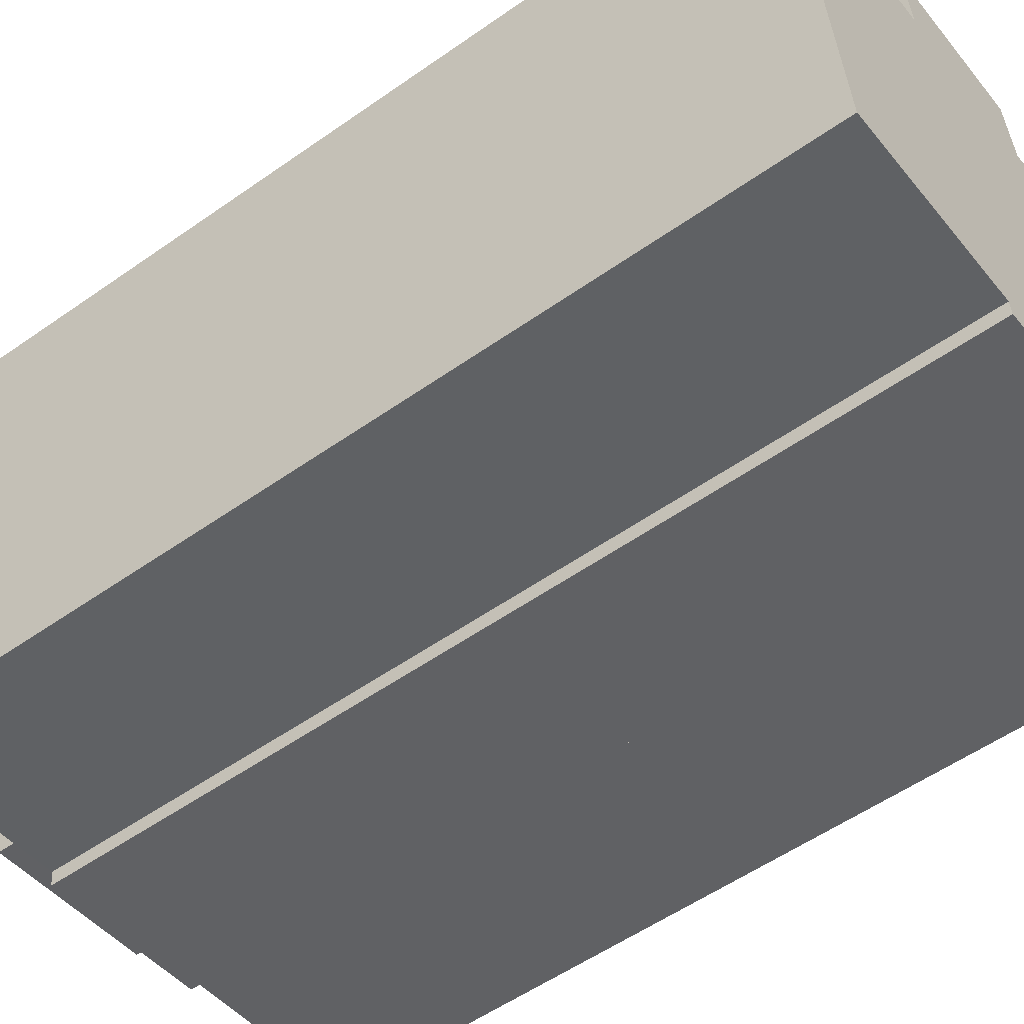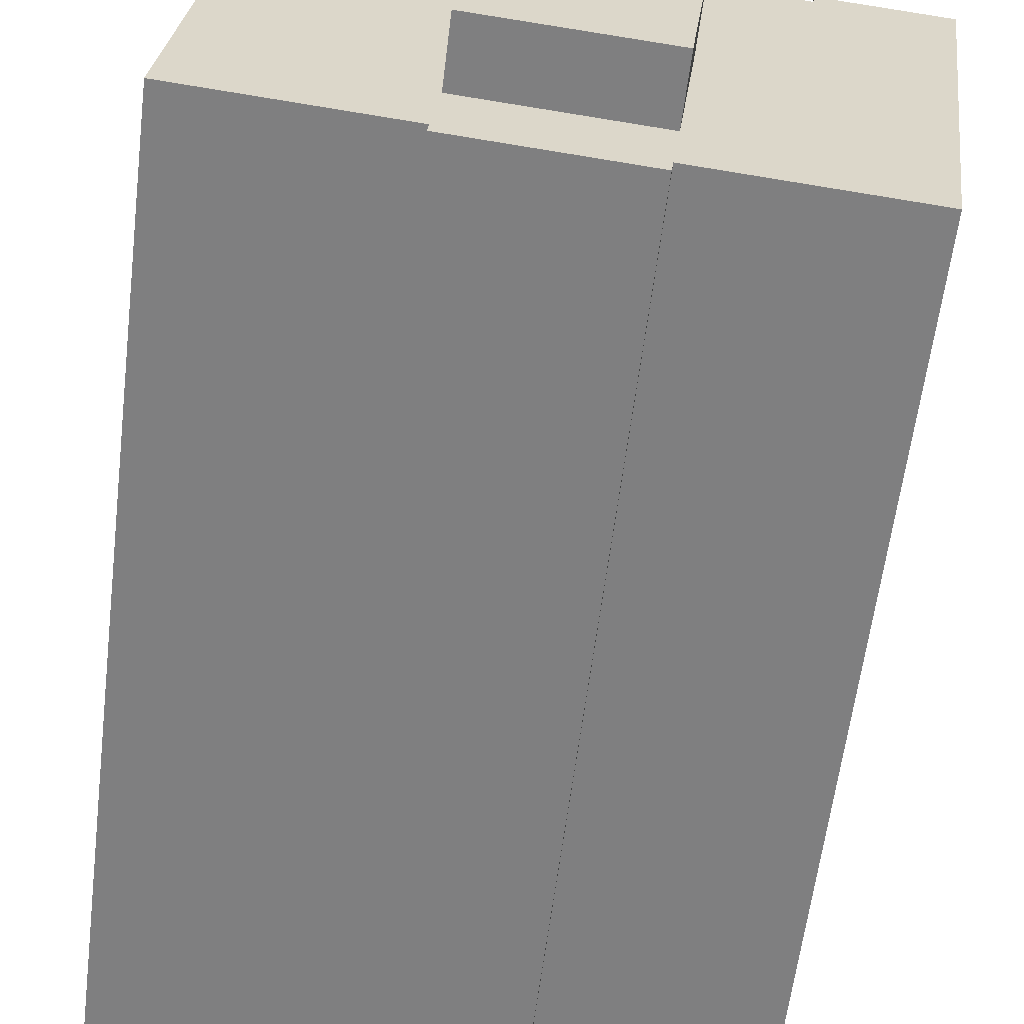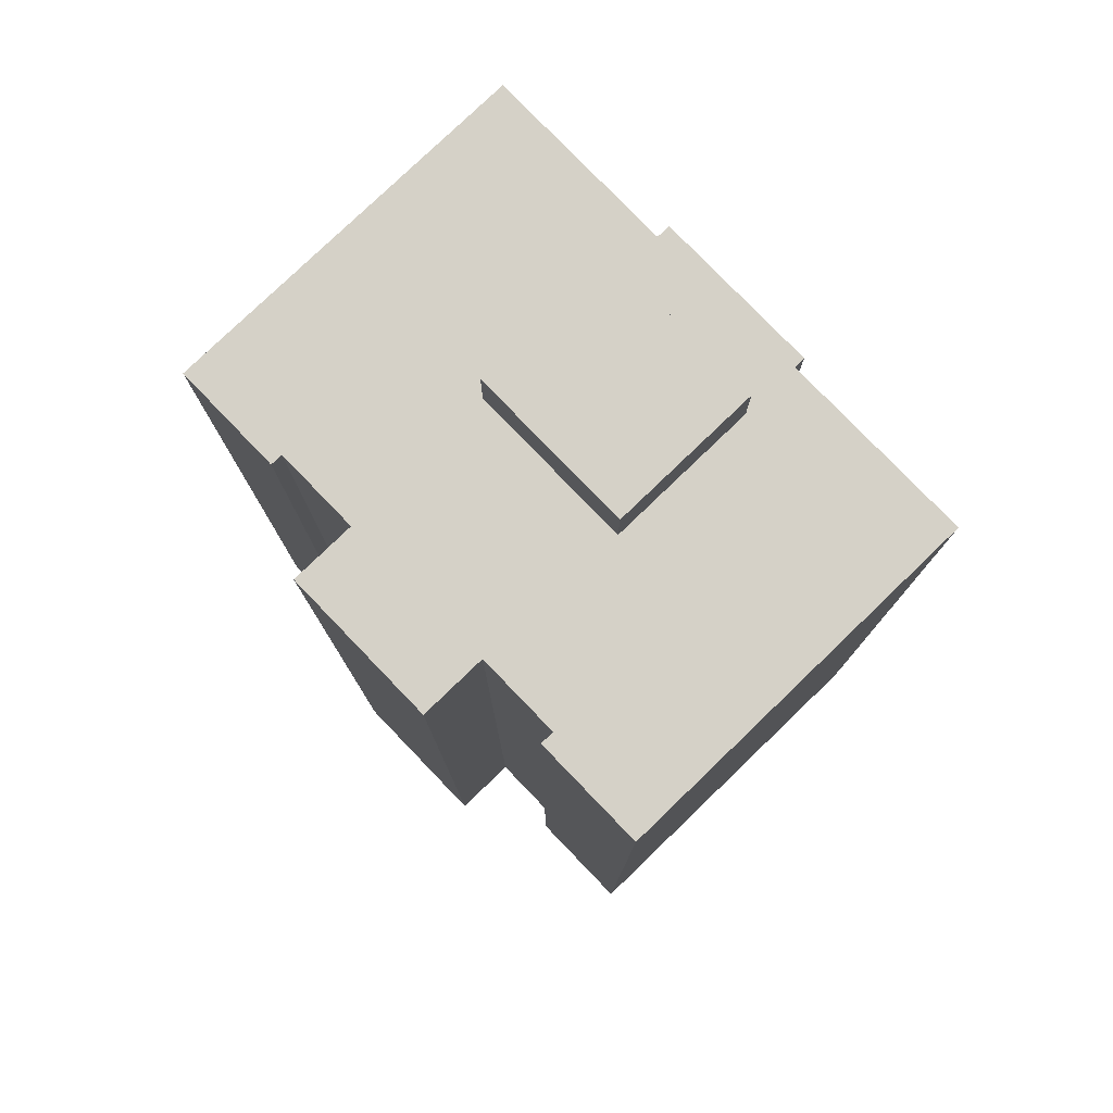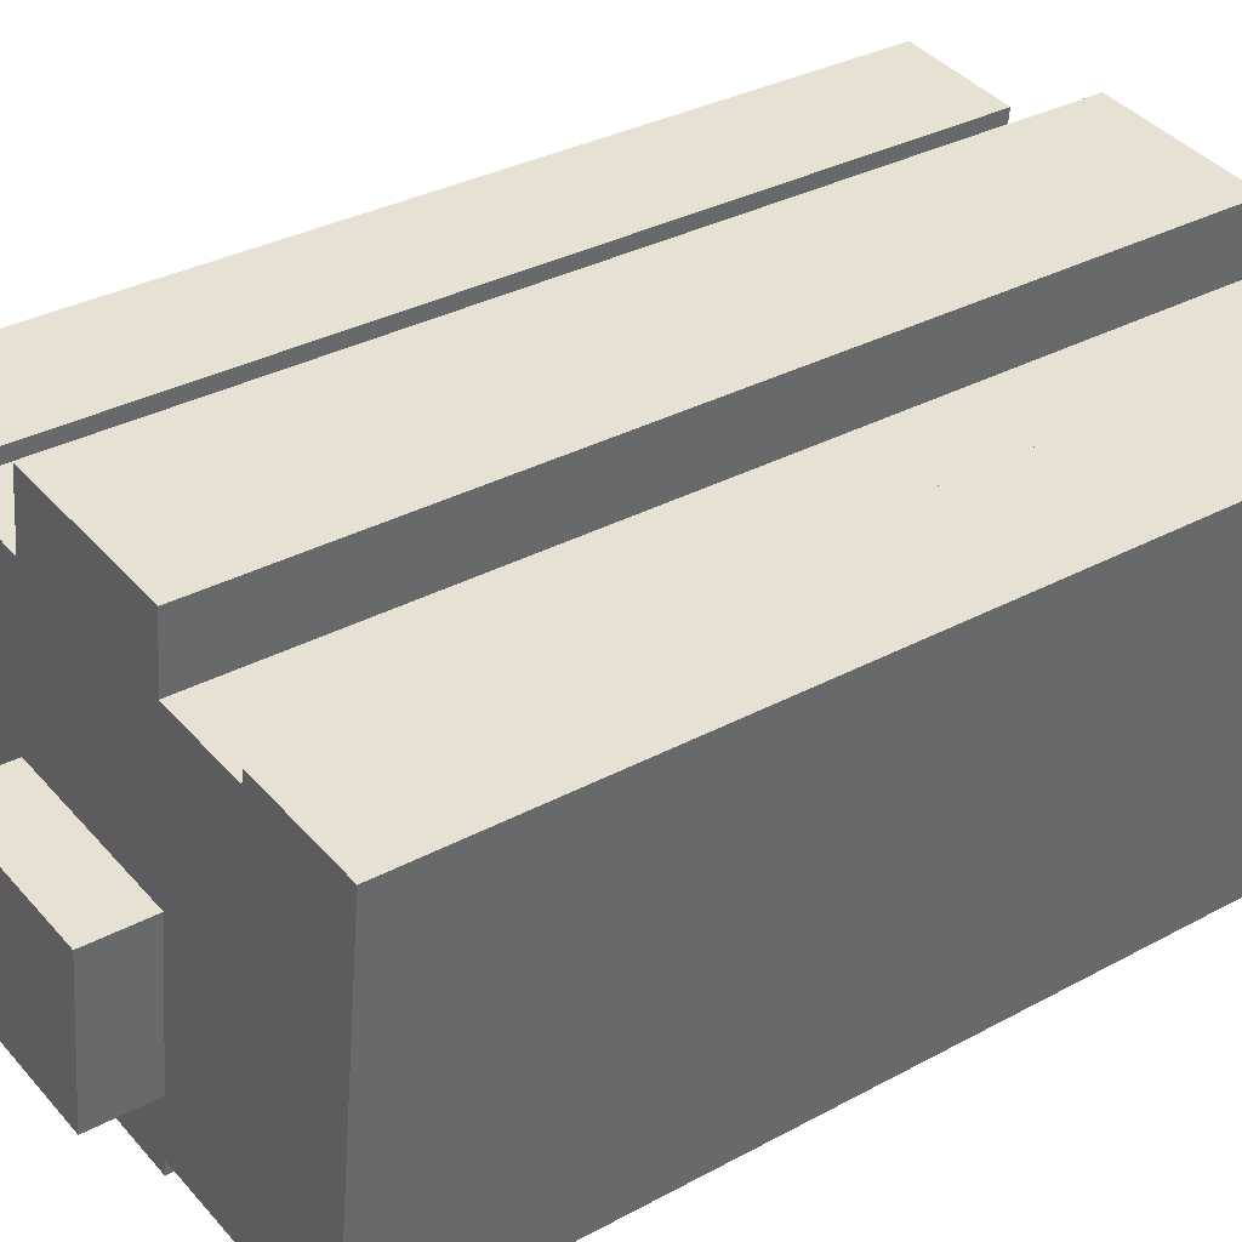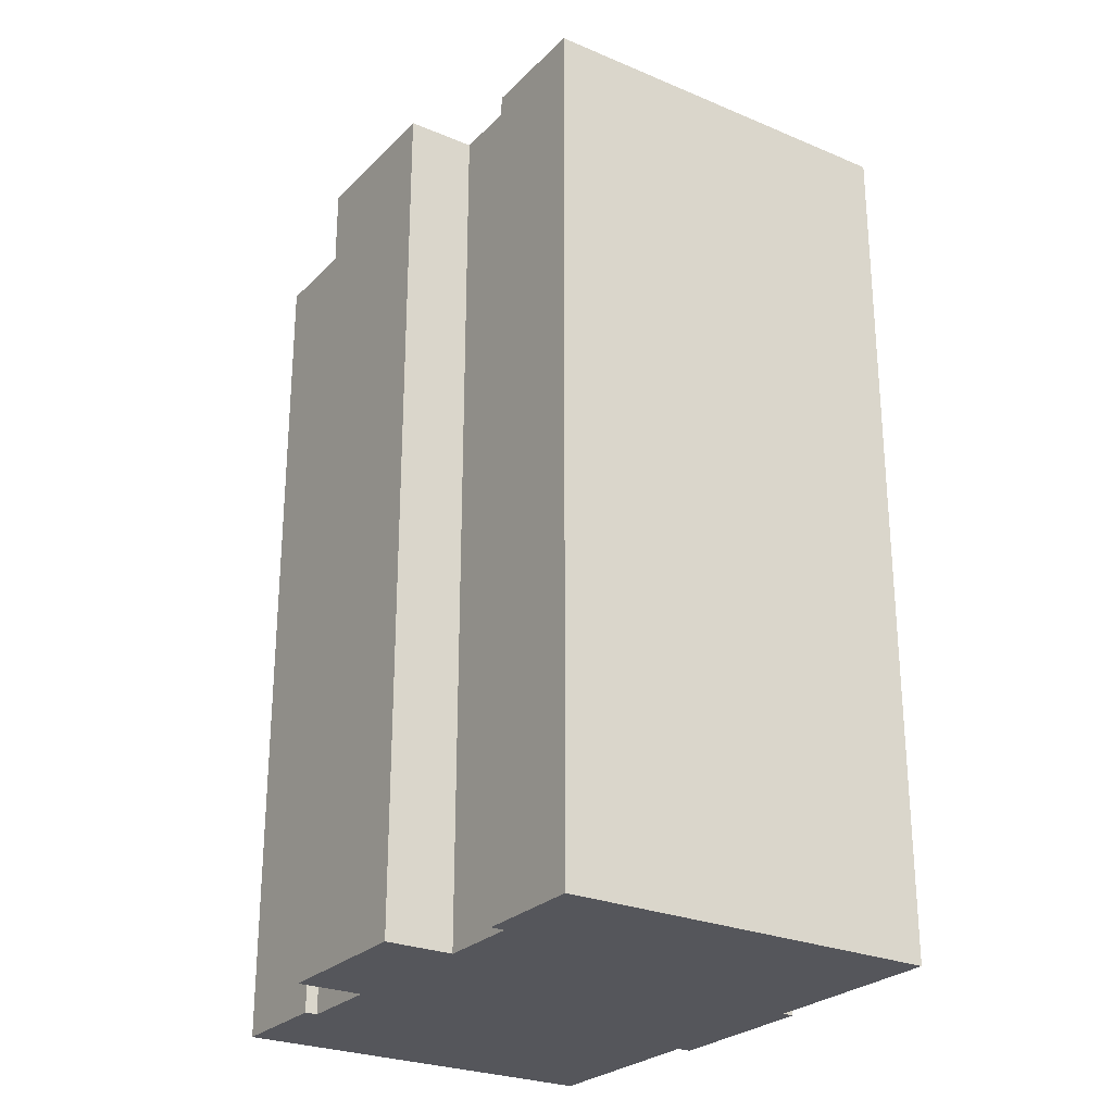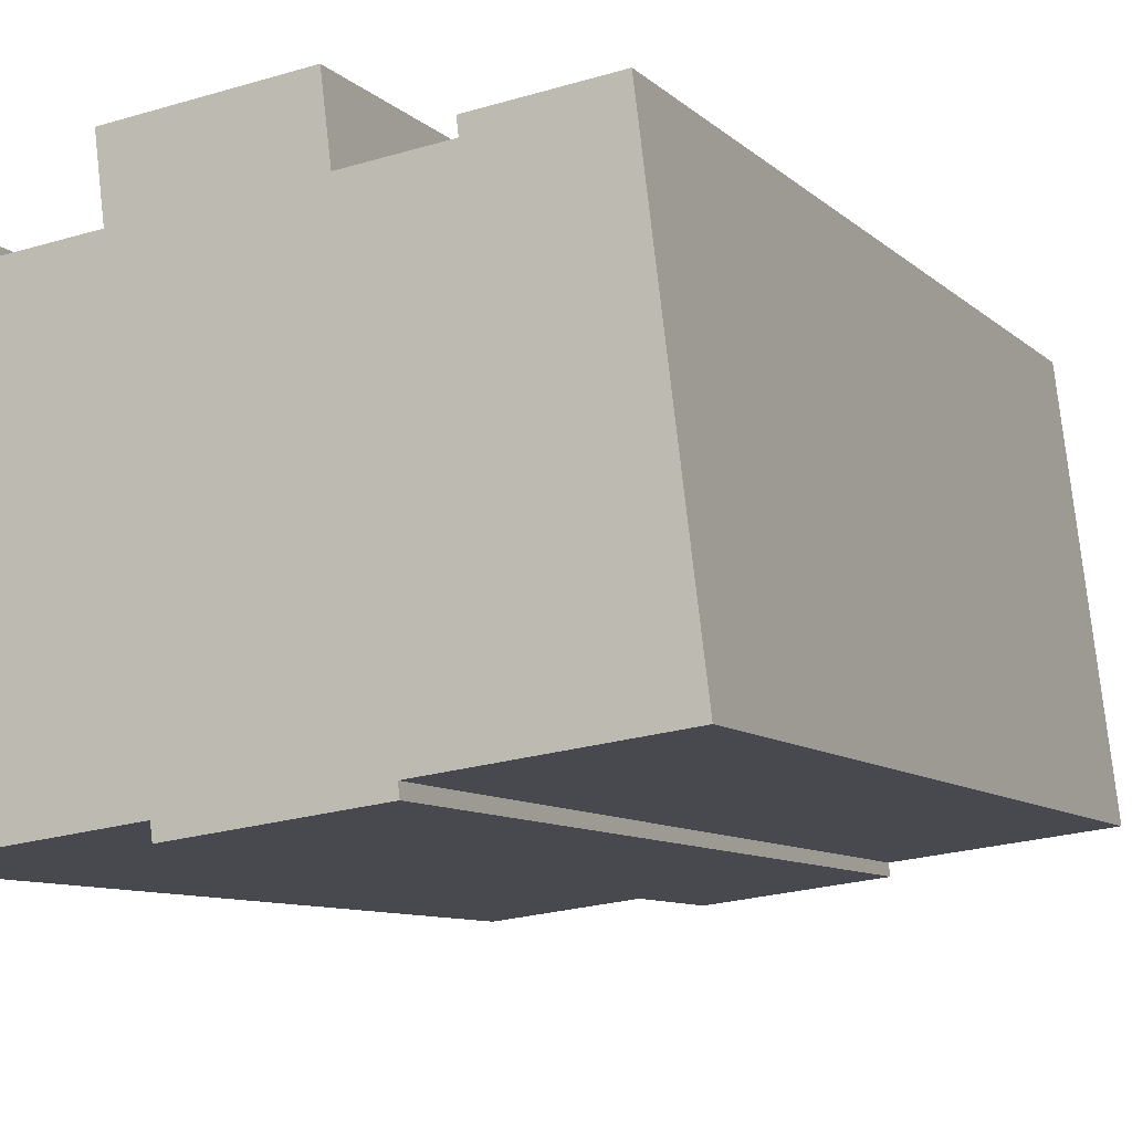
<metadata>
{"format":"obj","ext":"obj","renderer":"f3d","projection":"perspective","resolution":1024,"background":"white","views":[{"elev":-54.8,"azim":-53.3,"up":"+Z"},{"elev":-60.1,"azim":173.0,"up":"+Z"},{"elev":78.7,"azim":39.0,"up":"+Y"},{"elev":32.1,"azim":-127.4,"up":"+Z"},{"elev":-26.2,"azim":49.3,"up":"+Y"},{"elev":-8.7,"azim":24.5,"up":"+Z"}]}
</metadata>
<code>
v  8.77 34.9 -11.15
v  14.27 34.9 -4.685
v  14.98 34.9 -10.38
v  8.063 34.9 -5.455
v  8.063 3.34e-16 -5.455
v  14.27 2.869e-16 -4.685
v  14.98 6.359e-16 -10.38
v  8.77 6.83e-16 -11.15
v  0.789 32.62 -6.358
v  7.332 32.62 0.437
v  7.476 32.62 0.455
v  4.24 32.62 0.053
v  0 32.62 1.997e-15
v  4.182 32.62 0.519
v  16.64 32.62 1.516
v  1.497 32.62 -12.06
v  13.55 32.62 1.133
v  13.45 32.62 1.121
v  13.37 32.62 1.747
v  13.13 32.62 3.663
v  7.408 32.62 1.007
v  7.17 32.62 2.923
v  9.11 32.62 -13.81
v  15.25 32.62 -12.62
v  15.3 32.62 -13.05
v  21.58 32.62 -3.778
v  20.79 32.62 2.567
v  9.044 32.62 -13.28
v  9.034 32.62 -13.29
v  1.761 32.62 -14.19
v  16.57 32.62 2.043
v  22.29 32.62 -9.479
v  22.57 32.62 -11.71
v  9.044 8.134e-16 -13.28
v  9.034 8.135e-16 -13.29
v  1.761 8.688e-16 -14.19
v  22.57 7.17e-16 -11.71
v  15.25 7.726e-16 -12.62
v  15.3 7.988e-16 -13.05
v  9.11 8.459e-16 -13.81
v  0.789 3.893e-16 -6.358
v  0 0 0
v  1.497 7.383e-16 -12.06
v  7.476 -2.786e-17 0.455
v  7.17 -1.79e-16 2.923
v  7.408 -6.166e-17 1.007
v  16.64 -9.283e-17 1.516
v  16.57 -1.251e-16 2.043
v  4.182 -3.178e-17 0.519
v  4.24 -3.245e-18 0.053
v  7.332 -2.676e-17 0.437
v  13.13 -2.243e-16 3.663
v  13.45 -6.864e-17 1.121
v  13.55 -6.938e-17 1.133
v  20.79 -1.572e-16 2.567
v  13.37 -1.07e-16 1.747
v  21.58 2.313e-16 -3.778
v  22.29 5.804e-16 -9.479
v  14.27 32.62 -4.685
v  14.98 32.62 -10.38
v  8.77 32.62 -11.15
v  8.063 32.62 -5.455
g defaultobject
f 1 2 3
f 2 1 4
f 5 2 4
f 2 5 6
f 6 3 2
f 3 6 7
f 7 1 3
f 1 7 8
f 8 4 1
f 4 8 5
f 8 6 5
f 6 8 7
f 9 10 11
f 10 9 12
f 12 9 13
f 12 13 14
f 9 15 16
f 15 9 17
f 17 9 18
f 18 9 19
f 19 9 20
f 20 9 11
f 20 11 21
f 20 21 22
f 23 24 25
f 24 23 26
f 26 23 27
f 27 23 28
f 27 28 29
f 27 29 30
f 27 30 16
f 27 16 15
f 27 15 31
f 24 32 33
f 32 24 26
f 34 29 28
f 29 34 35
f 35 30 29
f 30 35 36
f 37 24 33
f 24 37 38
f 39 23 25
f 23 39 40
f 36 16 30
f 16 36 9
f 9 36 13
f 13 36 41
f 13 41 42
f 41 36 43
f 44 21 11
f 21 44 22
f 22 44 45
f 45 44 46
f 47 31 15
f 31 47 48
f 40 28 23
f 28 40 34
f 42 14 13
f 14 42 49
f 50 10 12
f 10 50 11
f 11 50 44
f 44 50 51
f 45 20 22
f 20 45 52
f 53 17 18
f 17 53 15
f 15 53 47
f 47 53 54
f 48 27 31
f 27 48 55
f 49 12 14
f 12 49 50
f 52 19 20
f 19 52 18
f 18 52 53
f 53 52 56
f 55 26 27
f 26 55 32
f 32 55 33
f 33 55 37
f 37 55 57
f 37 57 58
f 38 25 24
f 25 38 39
f 7 59 60
f 59 7 6
f 8 60 61
f 60 8 7
f 62 8 61
f 8 62 5
f 6 62 59
f 62 6 5
f 38 40 39
f 40 38 34
f 58 38 37
f 38 58 34
f 34 58 35
f 35 58 36
f 36 58 43
f 43 58 57
f 43 57 41
f 41 57 55
f 41 55 47
f 47 55 48
f 56 44 53
f 44 56 46
f 46 56 52
f 46 52 45
f 41 50 42
f 50 41 53
f 53 41 54
f 54 41 47
f 50 53 51
f 51 53 44
f 42 50 49

</code>
